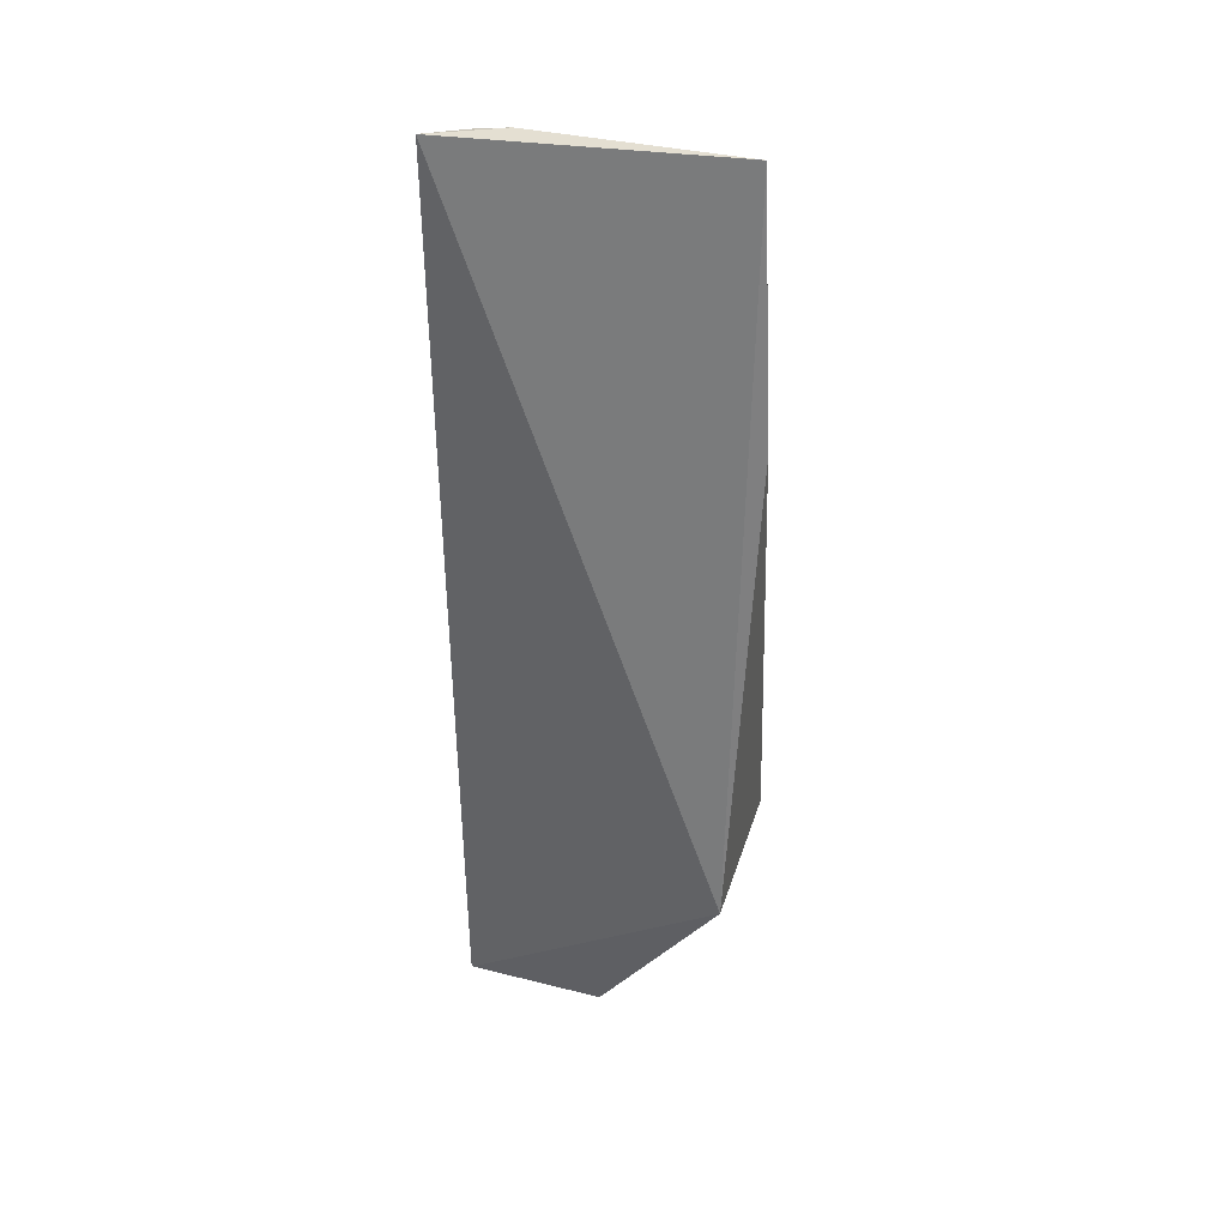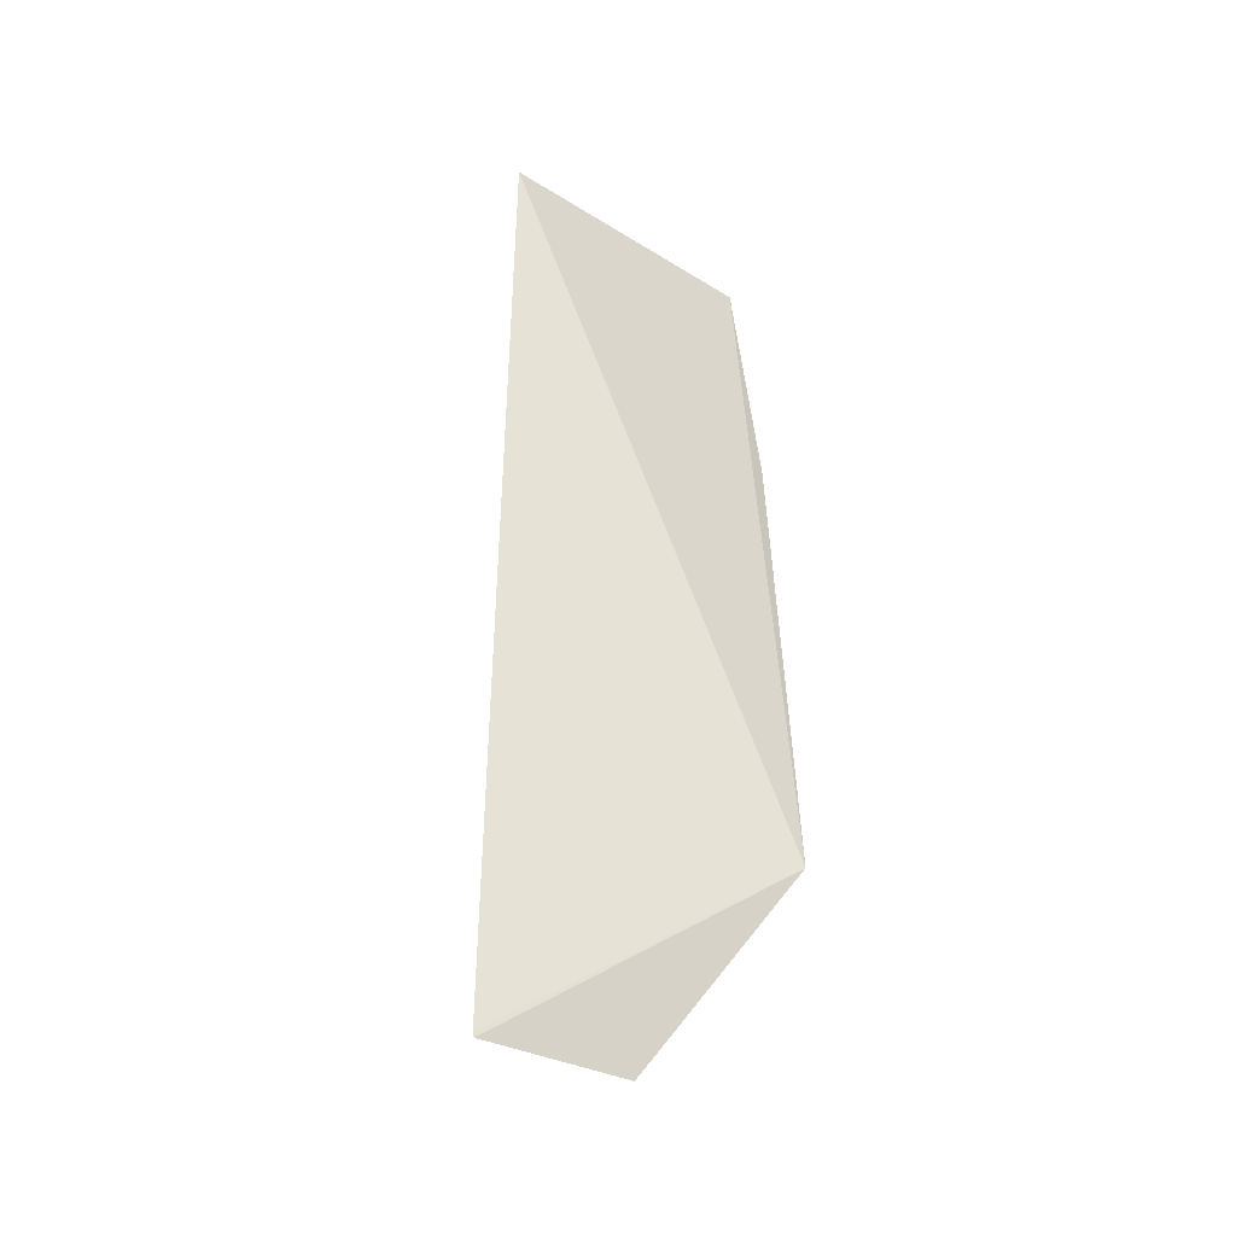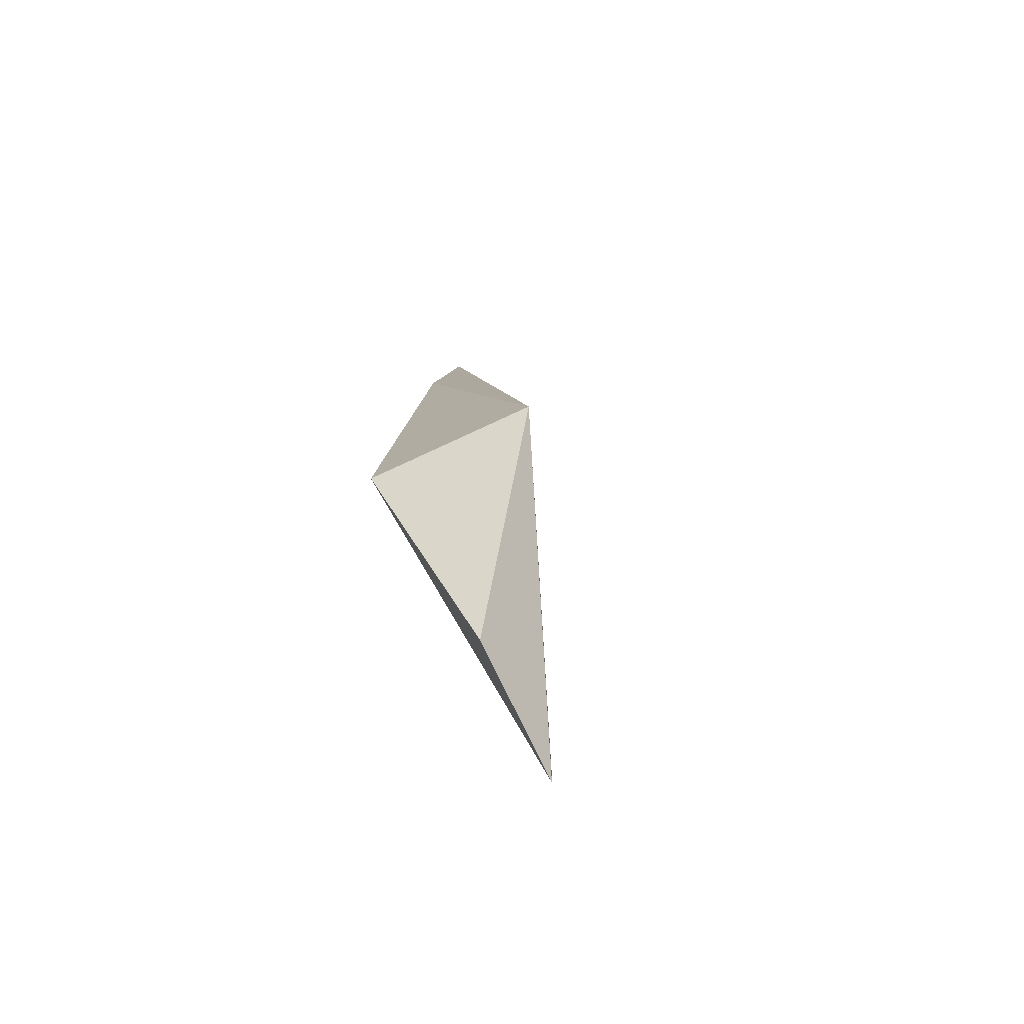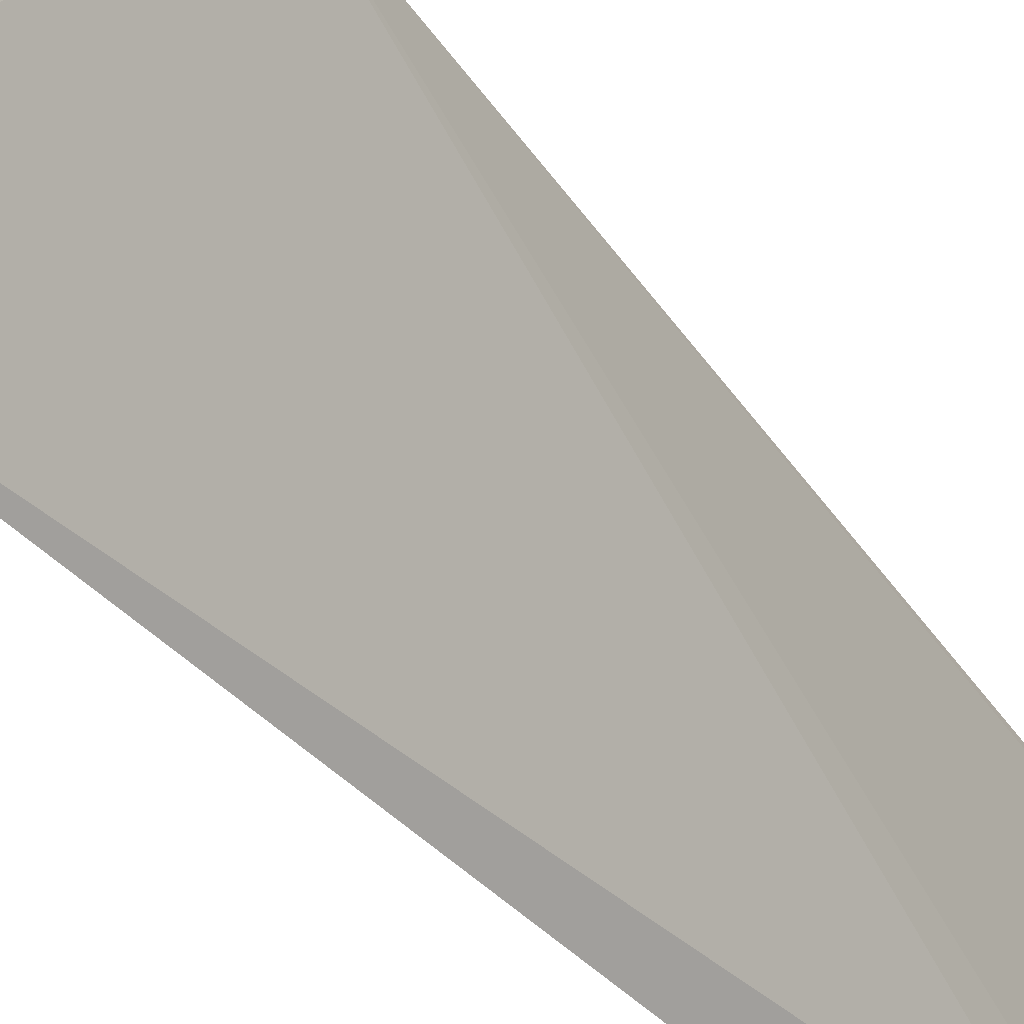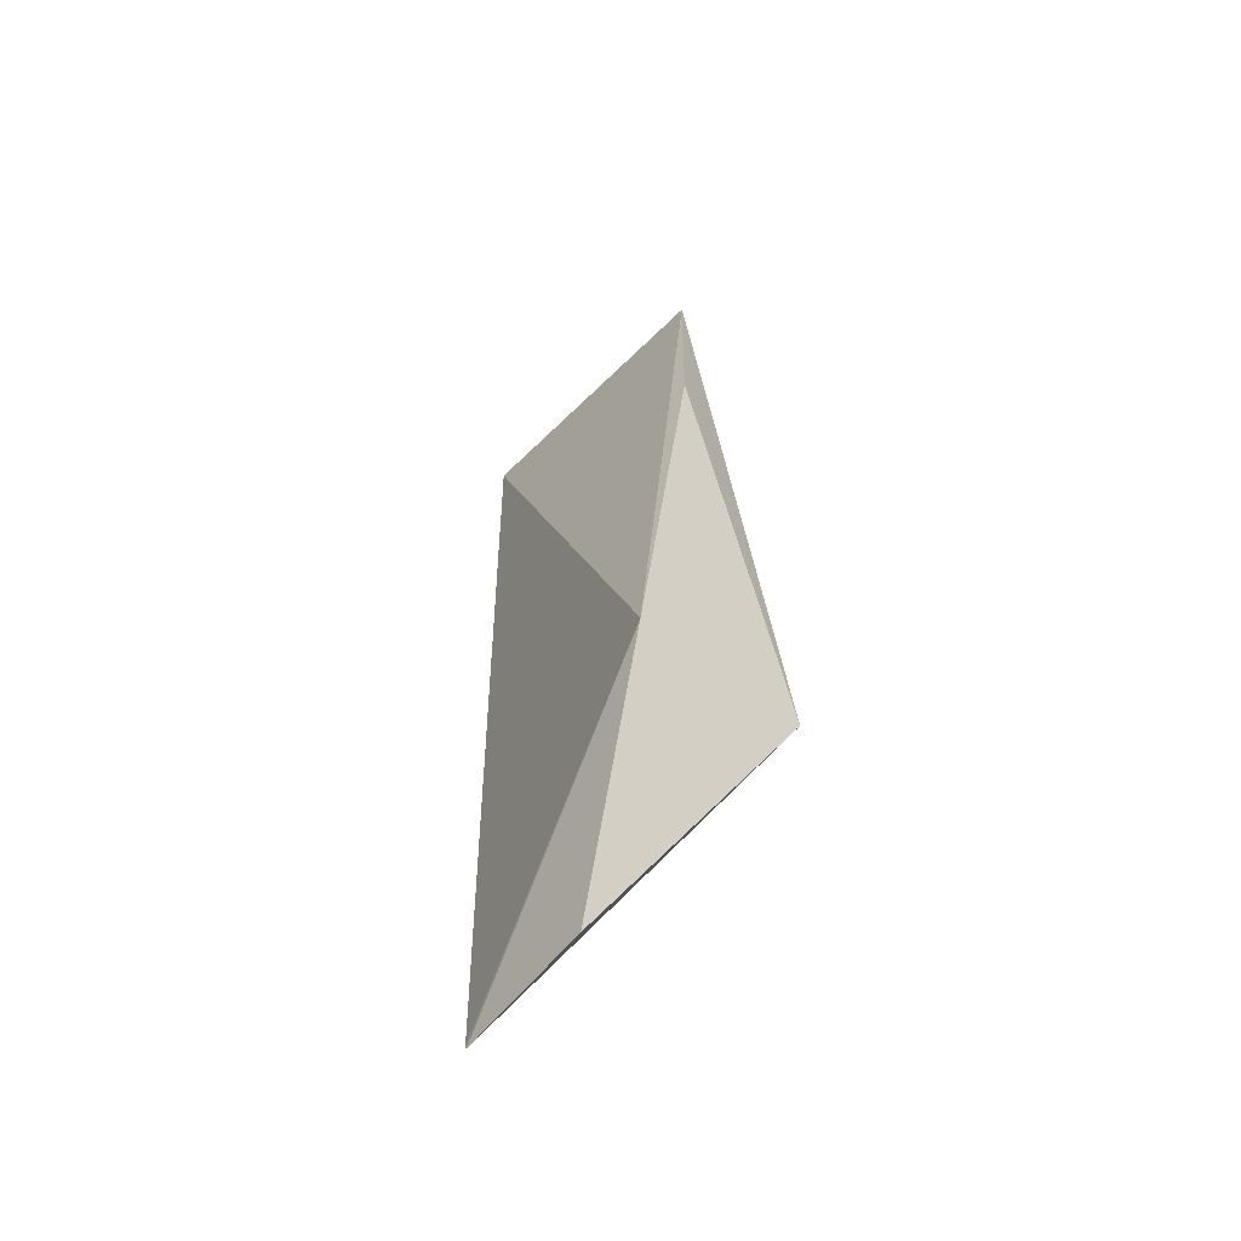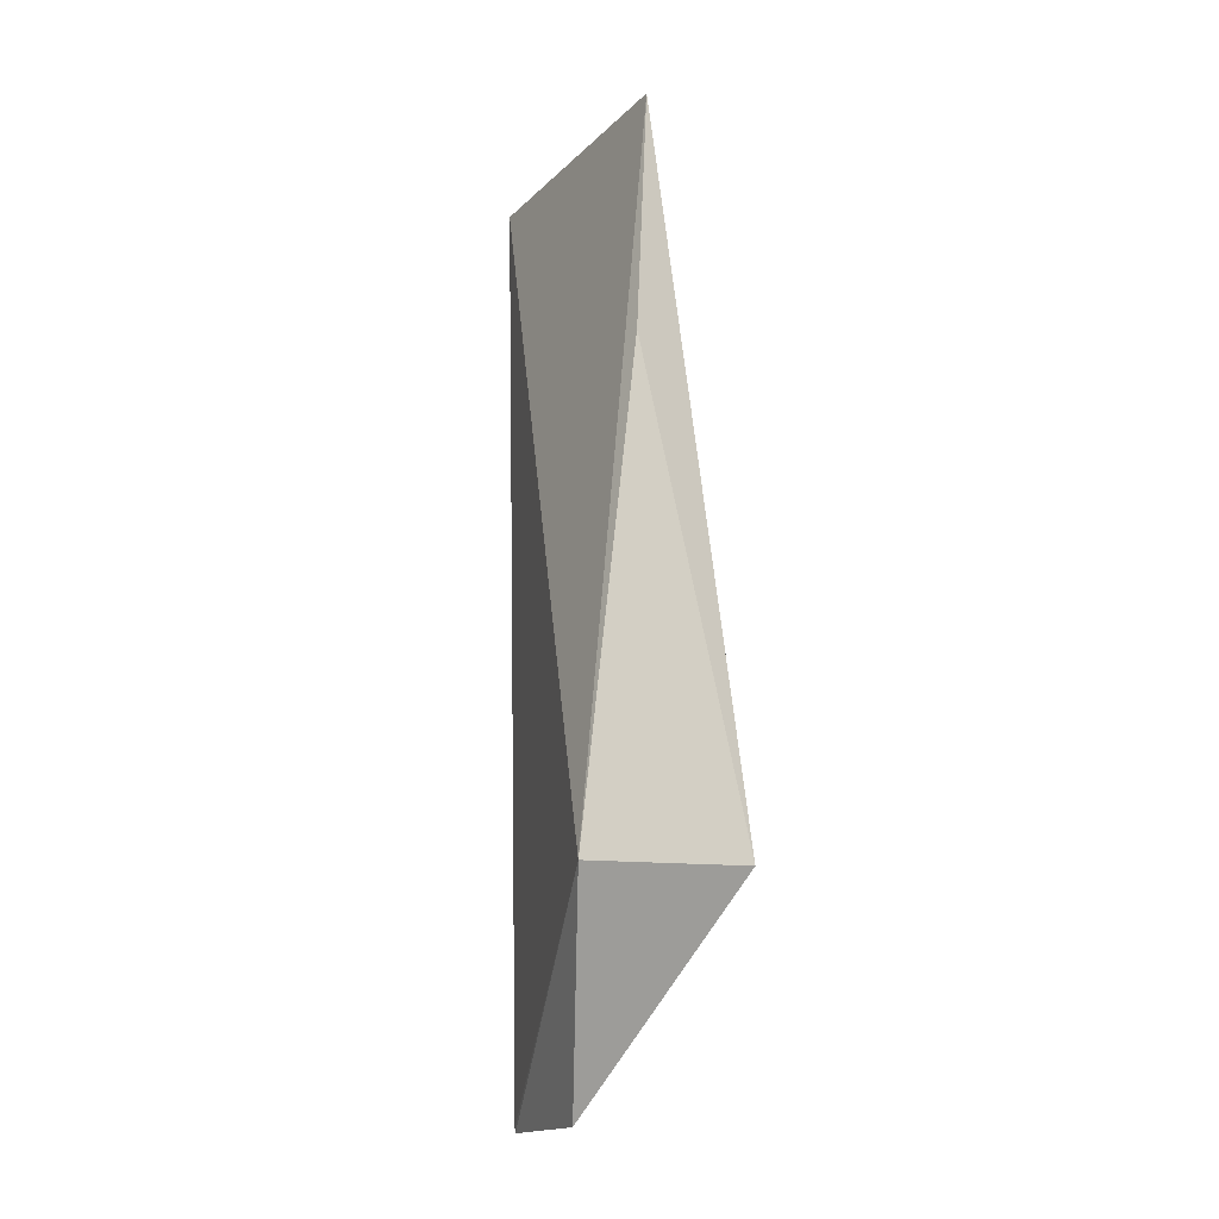
<metadata>
{"format":"obj","ext":"obj","renderer":"f3d","projection":"perspective","resolution":1024,"background":"white","views":[{"elev":35.1,"azim":108.9,"up":"+Z"},{"elev":-36.6,"azim":59.1,"up":"+Z"},{"elev":-78.9,"azim":-153.4,"up":"+Z"},{"elev":-38.5,"azim":-142.6,"up":"+Y"},{"elev":-59.5,"azim":143.1,"up":"+Z"},{"elev":-17.1,"azim":158.0,"up":"+Z"}]}
</metadata>
<code>
v 0.007078 0.03352 0.09119
v 0.009167 0.01834 0.09116
v 0.01074 0.03377 0.05131
v 0.008017 0.02617 0.04011
v 0.001767 0.03343 0.05169
v 0.008146 0.01839 0.04045
v 0.007243 0.0221 0.09122
v 0.008061 0.03447 0.07744
v 0.008136 0.01846 0.04019
v 0.006947 0.0331 0.091
v 0.007469 0.02041 0.09104
f 1 2 3
f 5 3 4
f 6 3 2
f 7 2 1
f 8 5 1
f 8 1 3
f 8 3 5
f 9 4 3
f 9 3 6
f 9 6 5
f 9 5 4
f 10 7 1
f 10 1 5
f 10 5 7
f 11 6 2
f 11 2 7
f 11 7 5
f 11 5 6

</code>
